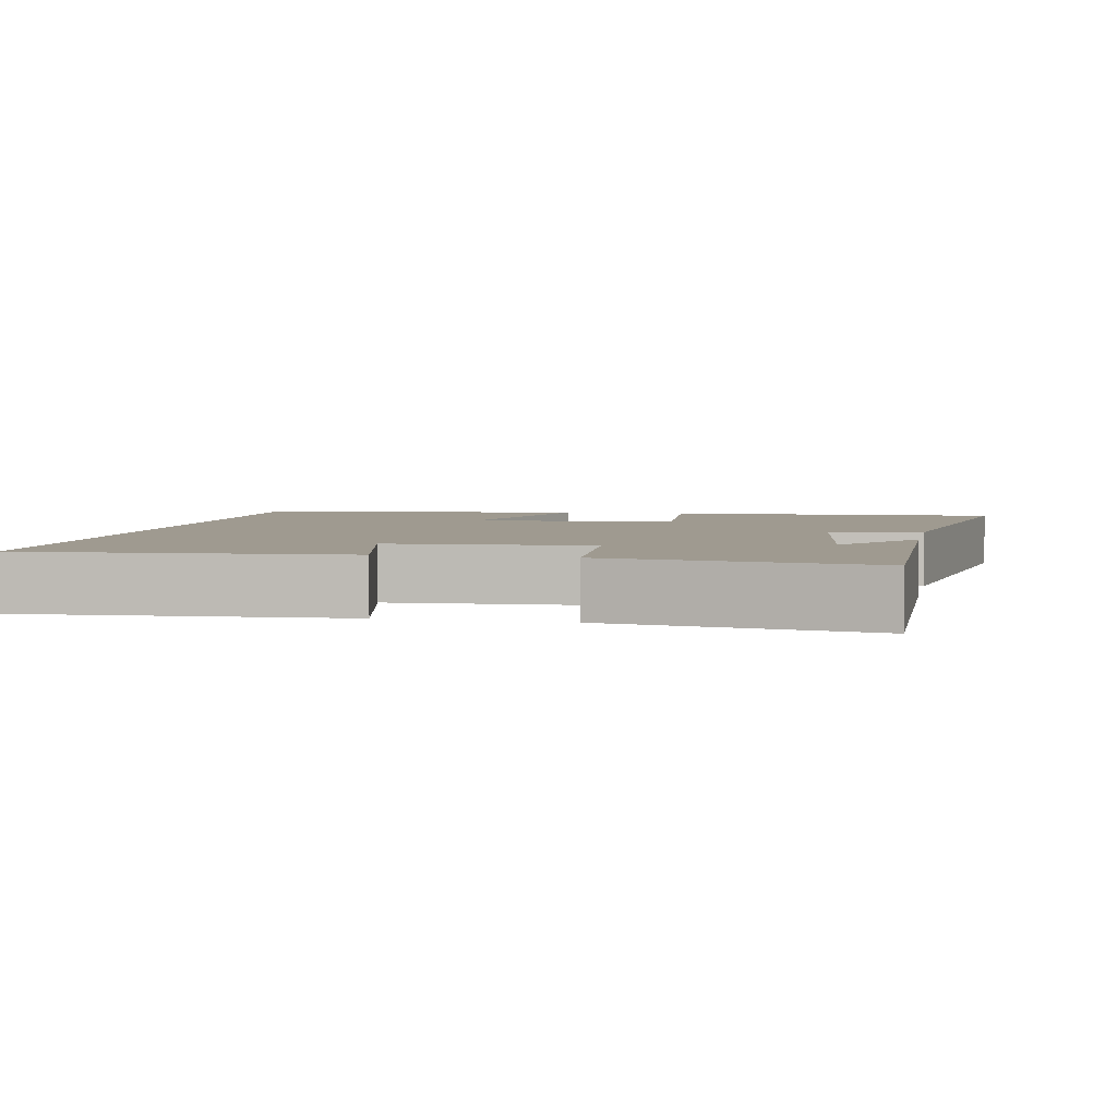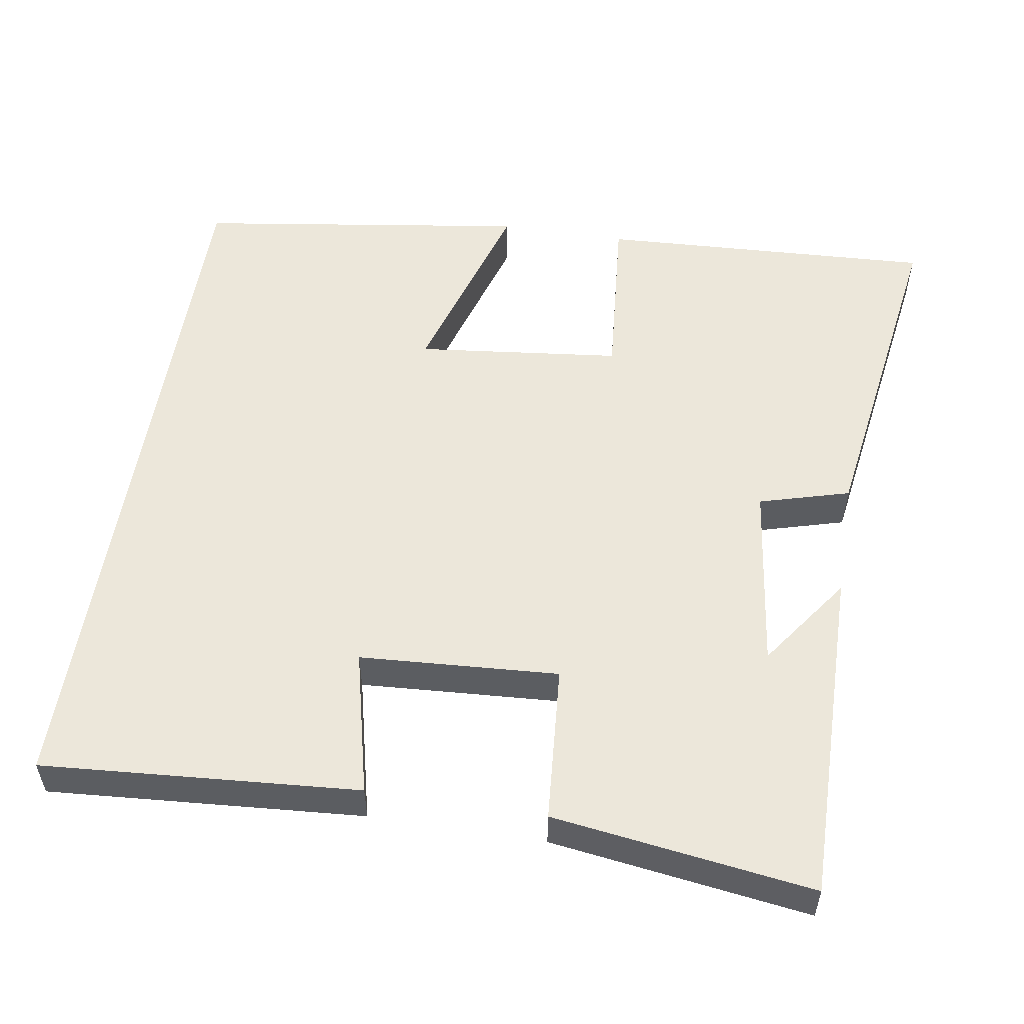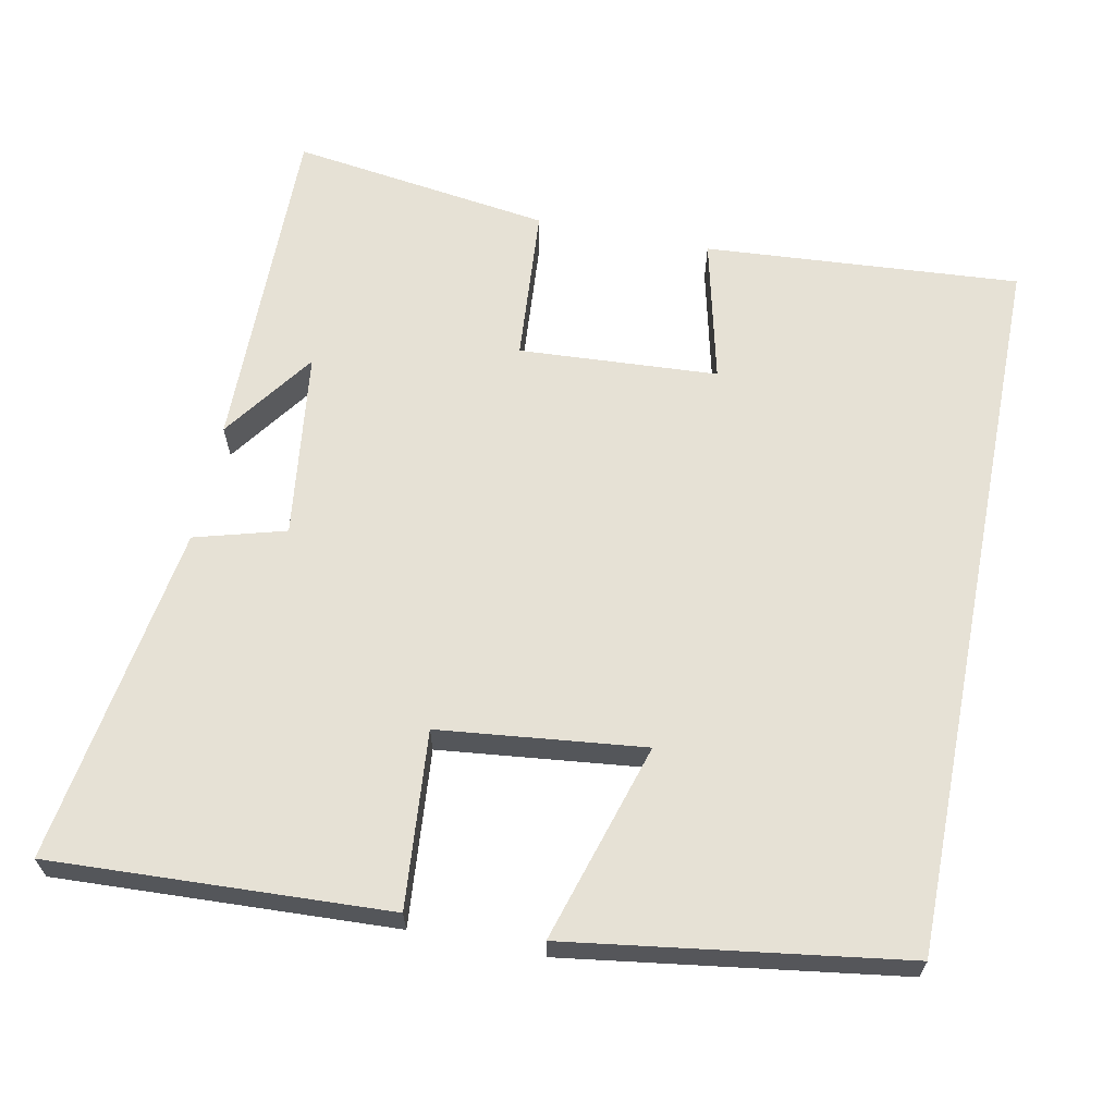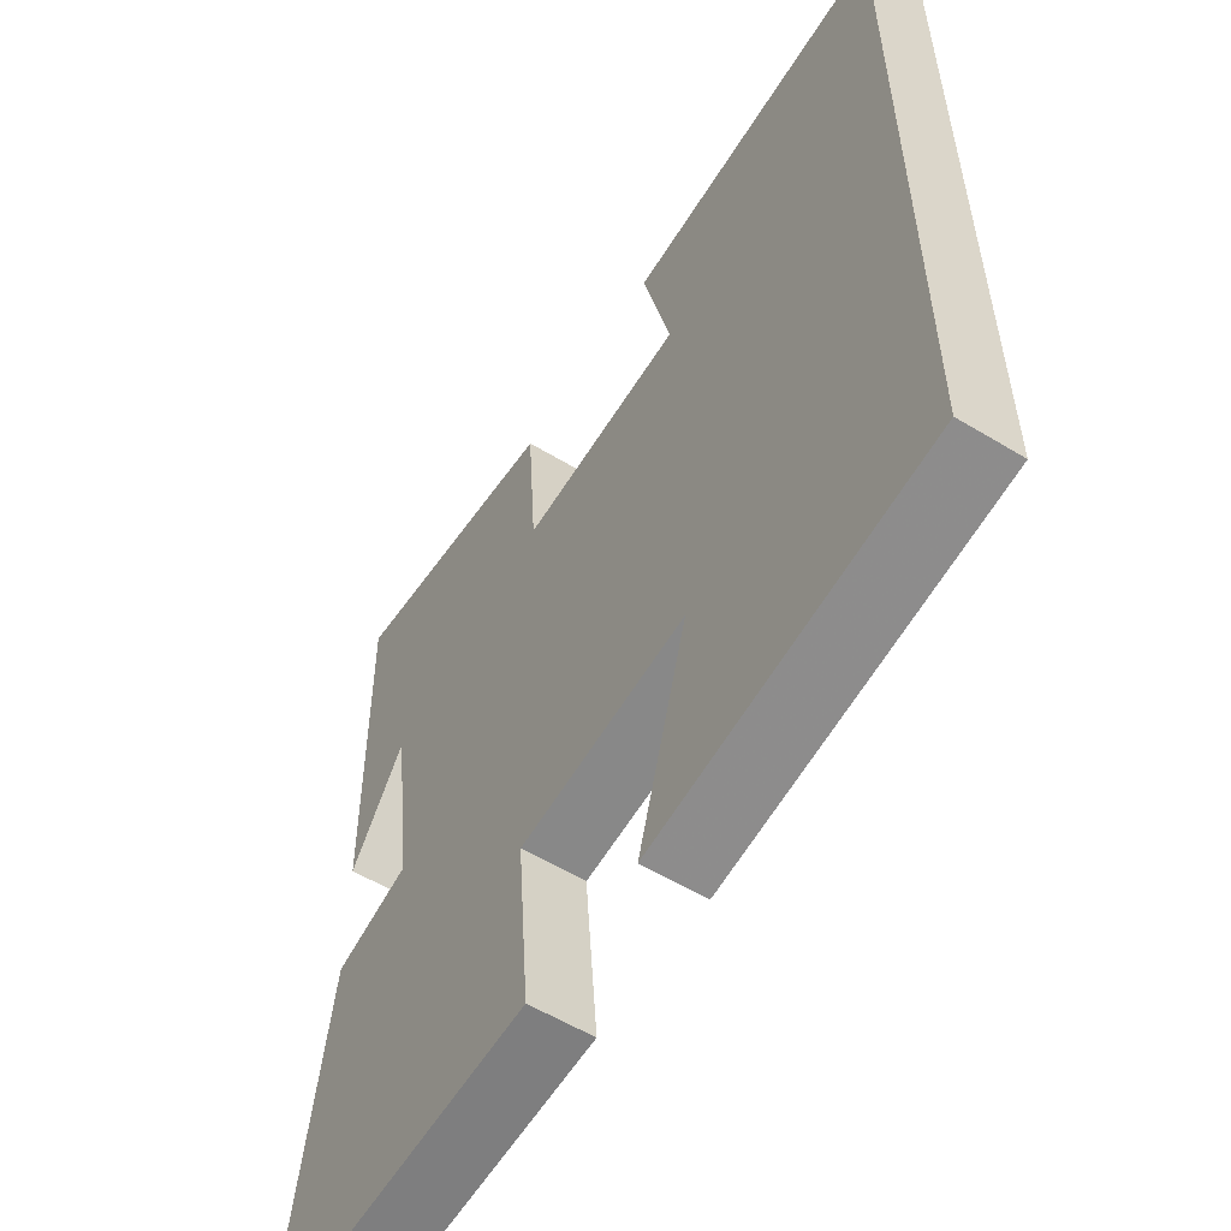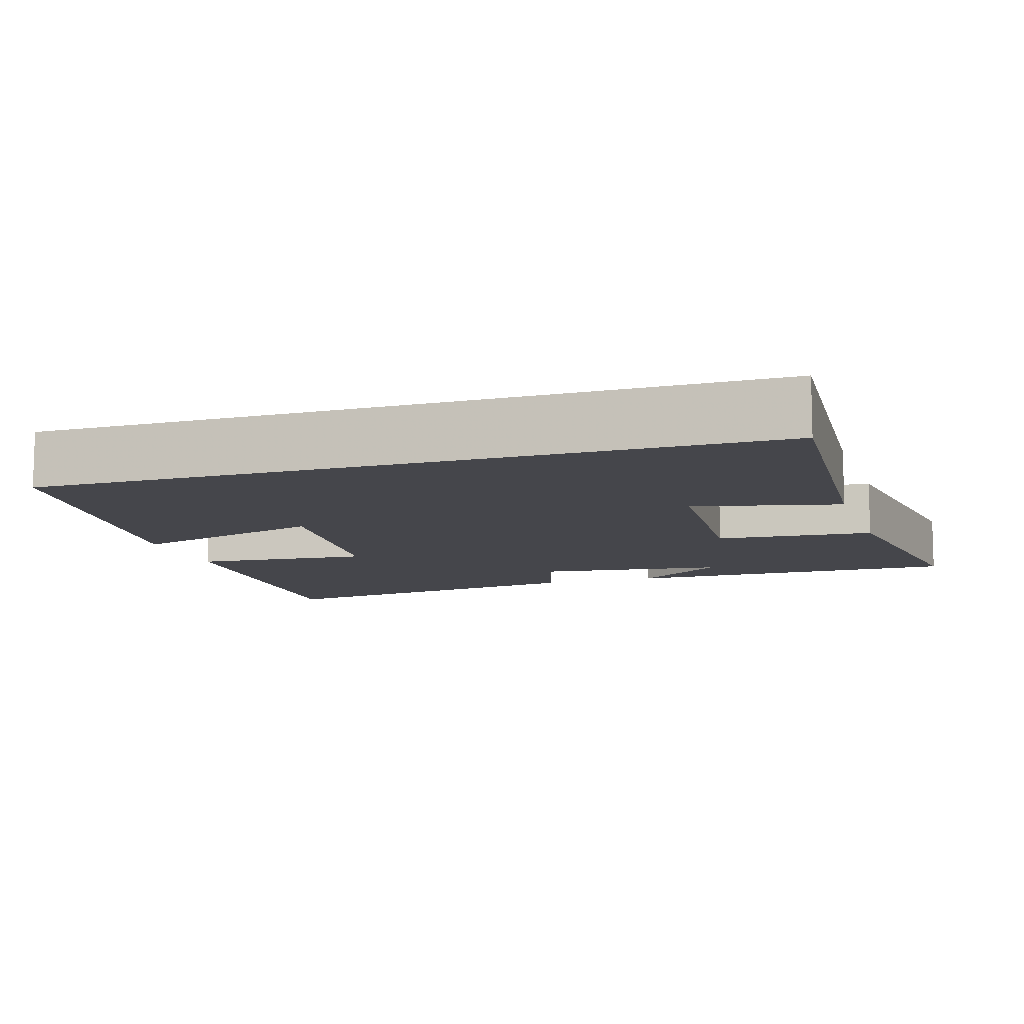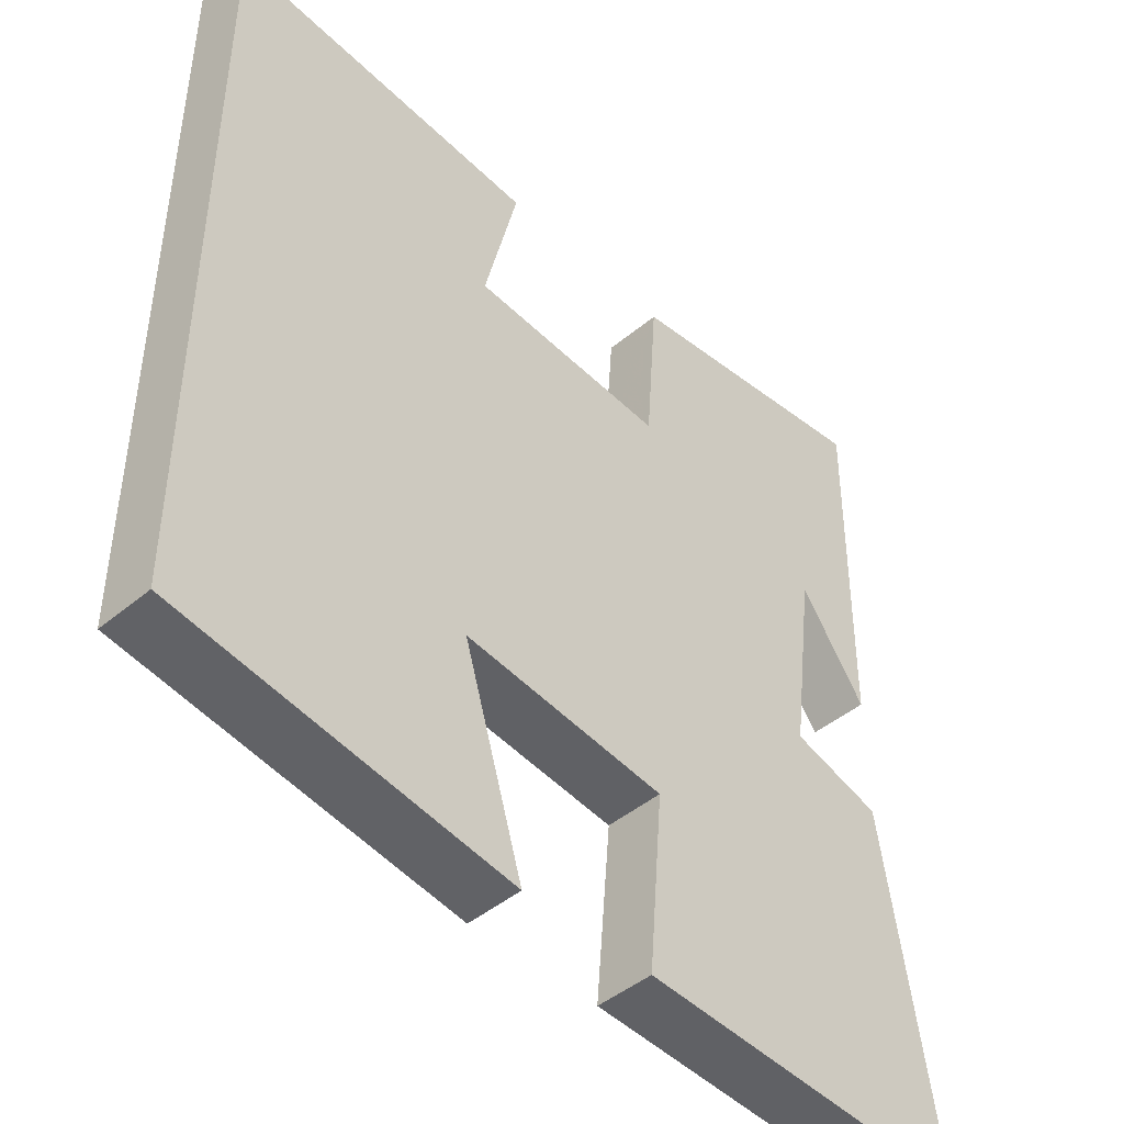
<metadata>
{"format":"obj","ext":"obj","renderer":"f3d","projection":"perspective","resolution":1024,"background":"white","views":[{"elev":3.9,"azim":11.5,"up":"+Y"},{"elev":54.0,"azim":9.0,"up":"+Y"},{"elev":64.1,"azim":-168.7,"up":"+Y"},{"elev":-57.1,"azim":-122.3,"up":"+Z"},{"elev":-10.0,"azim":-72.3,"up":"+Y"},{"elev":-45.5,"azim":-46.2,"up":"+Z"}]}
</metadata>
<code>
v -0.5 0.07 0.53
v -0.078 0.07 0.5
v -0.124 0.07 0.306
v 0.142 0.07 0.29
v 0.158 0.07 0.5
v 0.505 0.07 0.549
v 0.5 0.07 0.095
v 0.411 0.07 0.219
v 0.379 0.07 -0.033
v 0.5 0.07 -0.067
v 0.57 0.07 -0.521
v 0.12 0.07 -0.5
v 0.14 0.07 -0.265
v -0.134 0.07 -0.235
v -0.054 0.07 -0.5
v -0.5 0.07 -0.436
v -0.5 0 0.53
v -0.078 0 0.5
v -0.124 0 0.306
v 0.142 0 0.29
v 0.158 0 0.5
v 0.505 0 0.549
v 0.5 0 0.095
v 0.411 0 0.219
v 0.379 0 -0.033
v 0.5 0 -0.067
v 0.57 0 -0.521
v 0.12 0 -0.5
v 0.14 0 -0.265
v -0.134 0 -0.235
v -0.054 0 -0.5
v -0.5 0 -0.436
f 14 15 16 1
f 13 14 1
f 10 11 12 13
f 9 10 13
f 8 9 13
f 6 7 8
f 4 5 6 8
f 3 4 8 13
f 1 2 3
f 1 3 13
f 17 32 31 30
f 17 30 29
f 29 28 27 26
f 29 26 25
f 29 25 24
f 24 23 22
f 24 22 21 20
f 29 24 20 19
f 19 18 17
f 29 19 17
f 1 17 18 2
f 2 18 19 3
f 3 19 20 4
f 4 20 21 5
f 5 21 22 6
f 6 22 23 7
f 7 23 24 8
f 8 24 25 9
f 9 25 26 10
f 10 26 27 11
f 11 27 28 12
f 12 28 29 13
f 13 29 30 14
f 14 30 31 15
f 15 31 32 16
f 16 32 17 1

</code>
